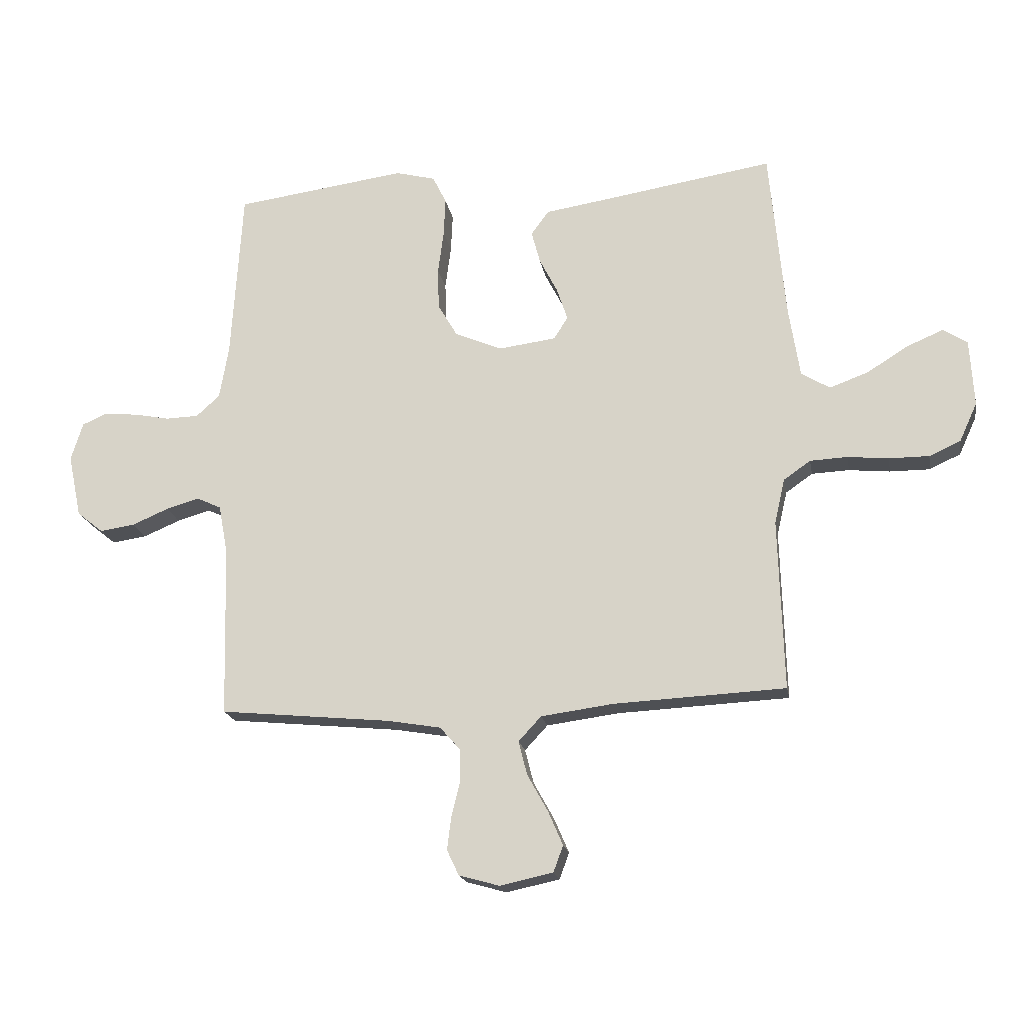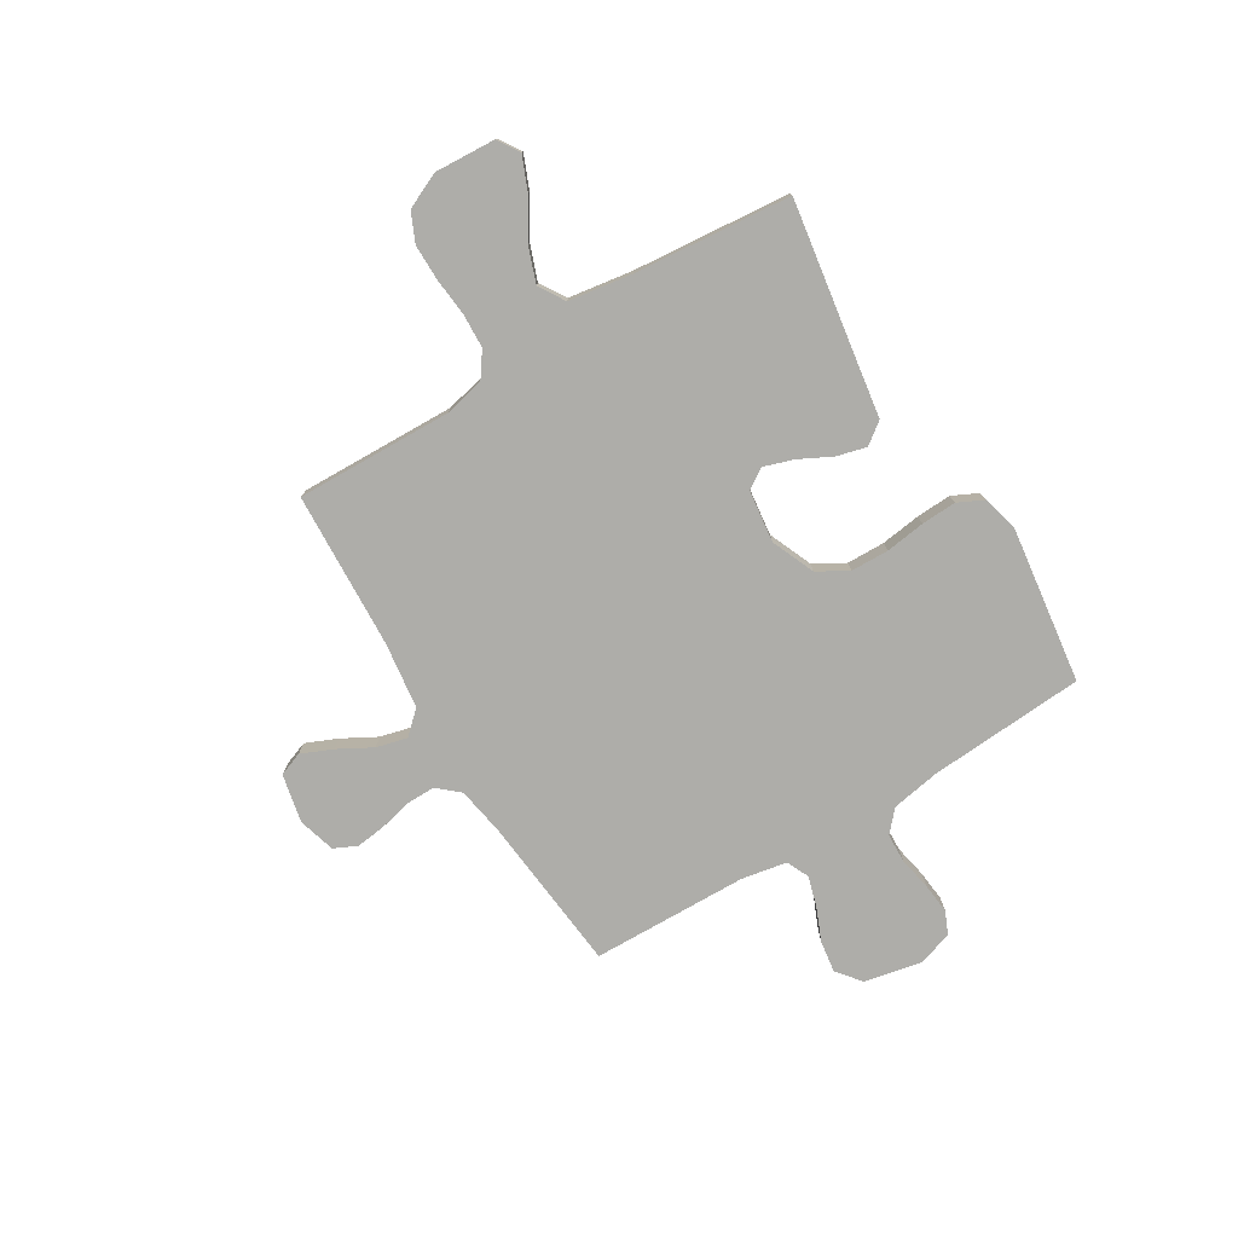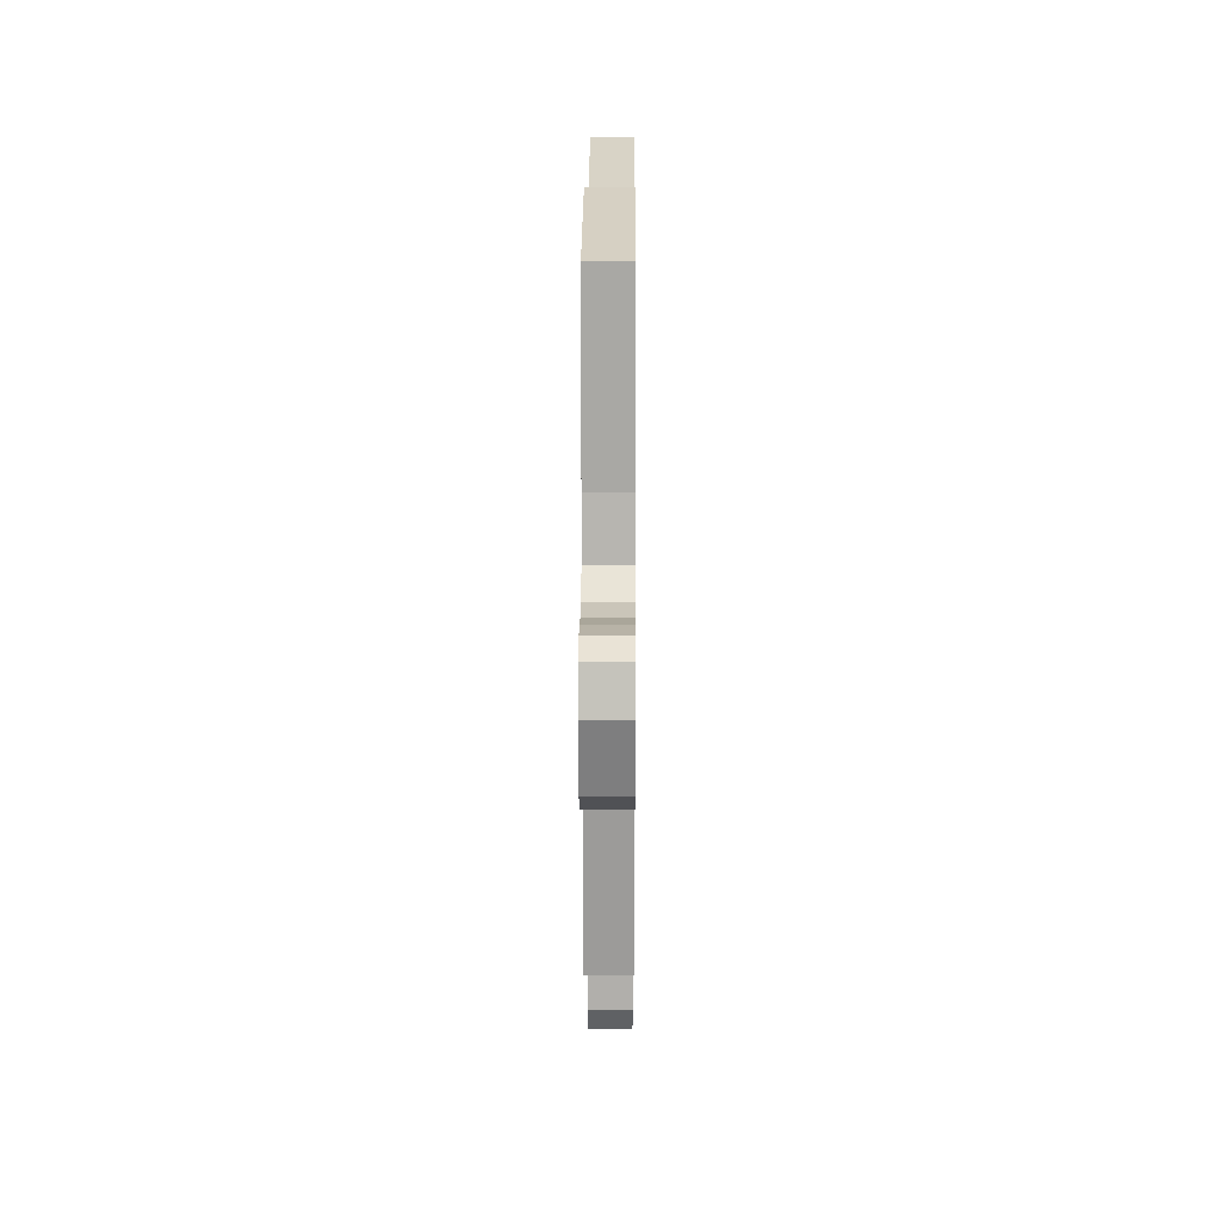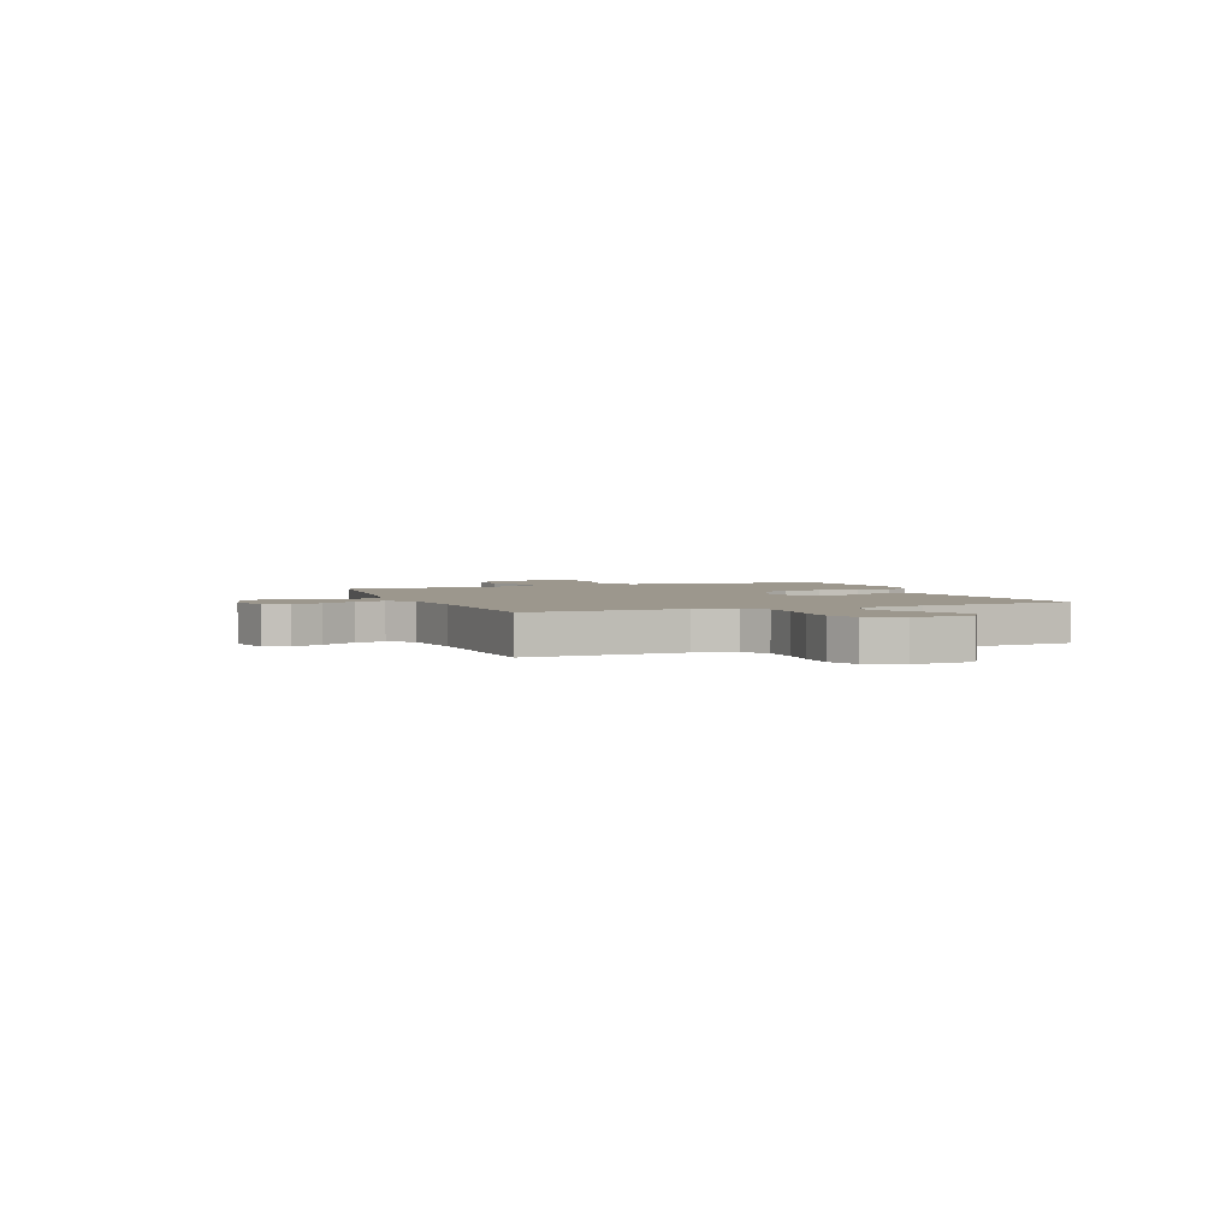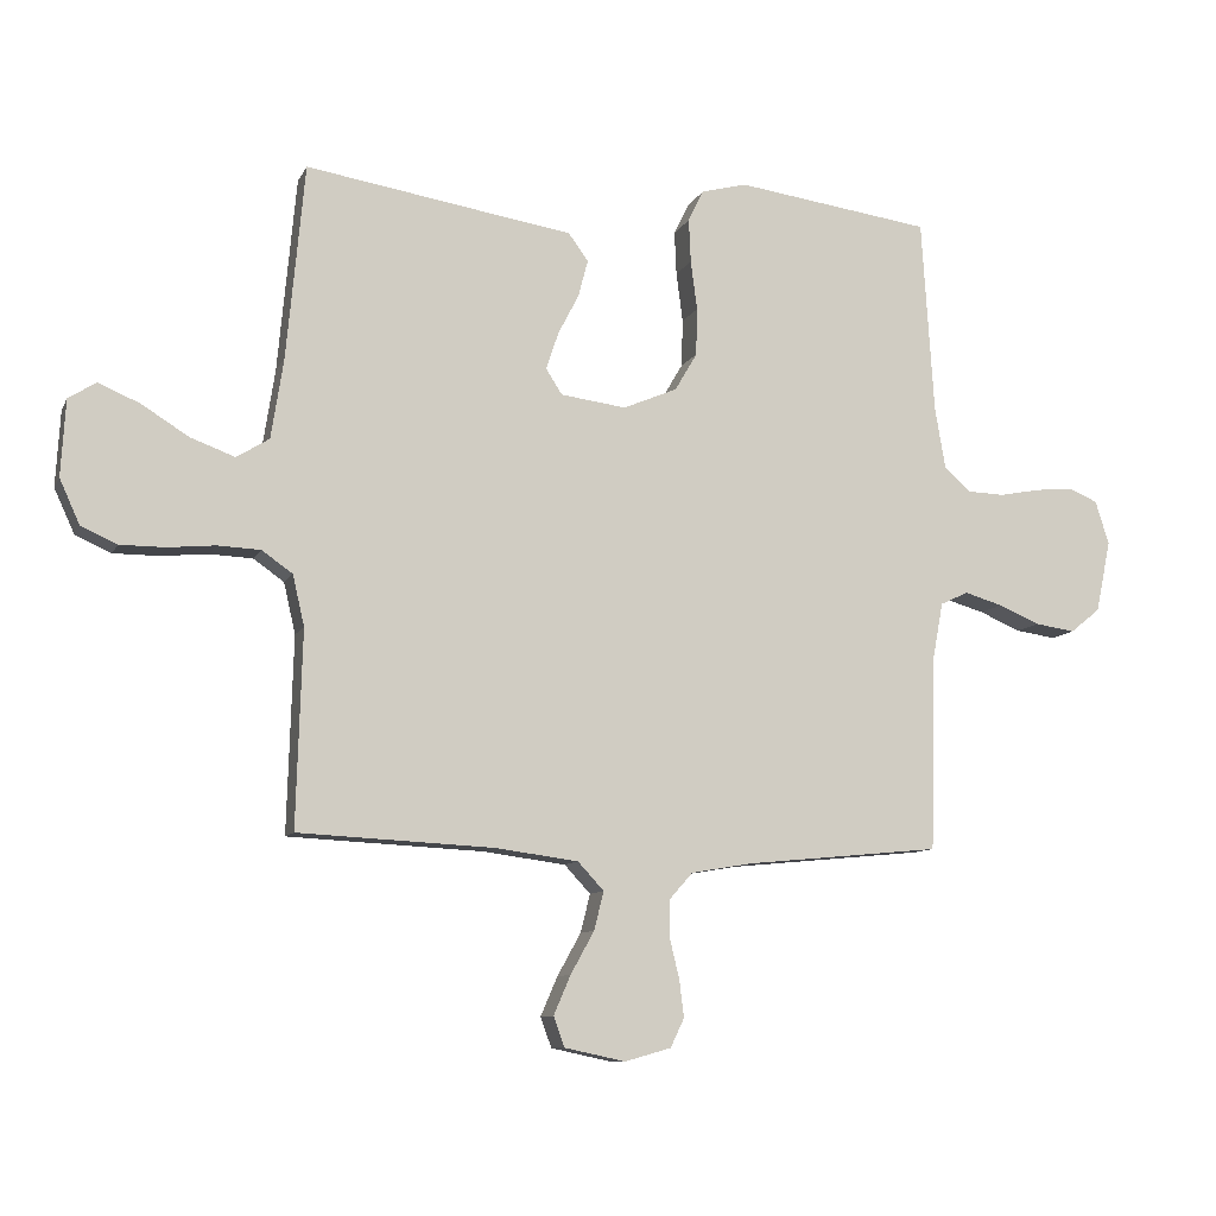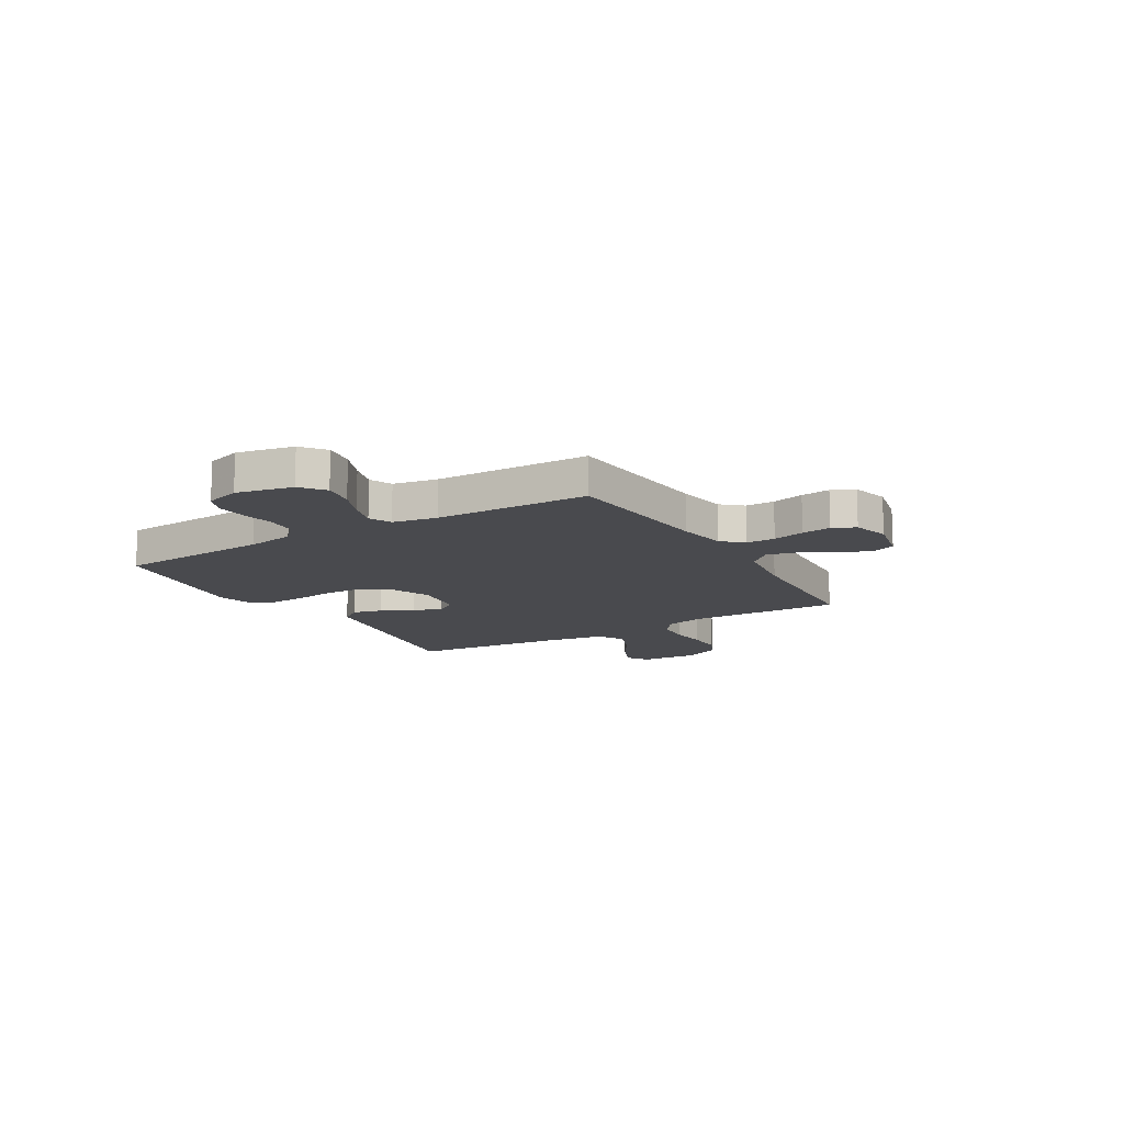
<metadata>
{"format":"obj","ext":"obj","renderer":"f3d","projection":"perspective","resolution":1024,"background":"white","views":[{"elev":-18.6,"azim":-170.2,"up":"+Z"},{"elev":-77.1,"azim":-58.6,"up":"+Y"},{"elev":18.7,"azim":90.3,"up":"+Z"},{"elev":2.9,"azim":-111.3,"up":"+Y"},{"elev":-9.6,"azim":-17.3,"up":"+Z"},{"elev":-13.4,"azim":120.7,"up":"+Y"}]}
</metadata>
<code>
v -0.5 0.07 -0.5
v -0.491 0.07 -0.2
v -0.509 0.07 -0.122
v -0.556 0.07 -0.089
v -0.622 0.07 -0.086
v -0.694 0.07 -0.093
v -0.764 0.07 -0.093
v -0.819 0.07 -0.068
v -0.85 0.07 0
v -0.843 0.07 0.117
v -0.801 0.07 0.144
v -0.737 0.07 0.117
v -0.665 0.07 0.072
v -0.597 0.07 0.047
v -0.547 0.07 0.078
v -0.528 0.07 0.2
v -0.5 0.07 0.5
v -0.2 0.07 0.452
v -0.09 0.07 0.435
v -0.059 0.07 0.393
v -0.074 0.07 0.336
v -0.106 0.07 0.274
v -0.125 0.07 0.217
v -0.1 0.07 0.178
v 0 0.07 0.165
v 0.083 0.07 0.2
v 0.117 0.07 0.258
v 0.119 0.07 0.331
v 0.109 0.07 0.407
v 0.106 0.07 0.474
v 0.13 0.07 0.523
v 0.2 0.07 0.541
v 0.5 0.07 0.5
v 0.519 0.07 0.2
v 0.535 0.07 0.107
v 0.576 0.07 0.07
v 0.633 0.07 0.068
v 0.695 0.07 0.08
v 0.754 0.07 0.086
v 0.798 0.07 0.067
v 0.819 0.07 0
v 0.796 0.07 -0.11
v 0.75 0.07 -0.147
v 0.689 0.07 -0.138
v 0.625 0.07 -0.111
v 0.567 0.07 -0.094
v 0.524 0.07 -0.114
v 0.508 0.07 -0.2
v 0.5 0.07 -0.5
v 0.2 0.07 -0.529
v 0.106 0.07 -0.545
v 0.07 0.07 -0.586
v 0.07 0.07 -0.642
v 0.085 0.07 -0.704
v 0.092 0.07 -0.761
v 0.071 0.07 -0.805
v 0 0.07 -0.825
v -0.093 0.07 -0.805
v -0.11 0.07 -0.759
v -0.084 0.07 -0.699
v -0.048 0.07 -0.634
v -0.033 0.07 -0.575
v -0.073 0.07 -0.532
v -0.2 0.07 -0.515
v -0.5 0 -0.5
v -0.491 0 -0.2
v -0.509 0 -0.122
v -0.556 0 -0.089
v -0.622 0 -0.086
v -0.694 0 -0.093
v -0.764 0 -0.093
v -0.819 0 -0.068
v -0.85 0 0
v -0.843 0 0.117
v -0.801 0 0.144
v -0.737 0 0.117
v -0.665 0 0.072
v -0.597 0 0.047
v -0.547 0 0.078
v -0.528 0 0.2
v -0.5 0 0.5
v -0.2 0 0.452
v -0.09 0 0.435
v -0.059 0 0.393
v -0.074 0 0.336
v -0.106 0 0.274
v -0.125 0 0.217
v -0.1 0 0.178
v 0 0 0.165
v 0.083 0 0.2
v 0.117 0 0.258
v 0.119 0 0.331
v 0.109 0 0.407
v 0.106 0 0.474
v 0.13 0 0.523
v 0.2 0 0.541
v 0.5 0 0.5
v 0.519 0 0.2
v 0.535 0 0.107
v 0.576 0 0.07
v 0.633 0 0.068
v 0.695 0 0.08
v 0.754 0 0.086
v 0.798 0 0.067
v 0.819 0 0
v 0.796 0 -0.11
v 0.75 0 -0.147
v 0.689 0 -0.138
v 0.625 0 -0.111
v 0.567 0 -0.094
v 0.524 0 -0.114
v 0.508 0 -0.2
v 0.5 0 -0.5
v 0.2 0 -0.529
v 0.106 0 -0.545
v 0.07 0 -0.586
v 0.07 0 -0.642
v 0.085 0 -0.704
v 0.092 0 -0.761
v 0.071 0 -0.805
v 0 0 -0.825
v -0.093 0 -0.805
v -0.11 0 -0.759
v -0.084 0 -0.699
v -0.048 0 -0.634
v -0.033 0 -0.575
v -0.073 0 -0.532
v -0.2 0 -0.515
f 59 60 61
f 58 59 61
f 57 58 61
f 56 57 61
f 55 56 61
f 54 55 61
f 53 54 61
f 52 53 61 62
f 51 52 62 63
f 48 49 50
f 51 63 64
f 50 51 64
f 48 50 64
f 47 48 64
f 43 44 45
f 42 43 45
f 41 42 45
f 40 41 45
f 39 40 45
f 38 39 45
f 37 38 45
f 36 37 45 46
f 35 36 46 47
f 32 33 34
f 31 32 34
f 30 31 34
f 29 30 34
f 28 29 34
f 34 35 47
f 28 34 47
f 27 28 47
f 20 21 22
f 19 20 22
f 18 19 22
f 18 22 23
f 17 18 23
f 16 17 23
f 15 16 23 24
f 11 12 13
f 10 11 13
f 9 10 13
f 8 9 13
f 7 8 13
f 6 7 13
f 5 6 13
f 4 5 13 14
f 15 24 25
f 14 15 25
f 4 14 25
f 3 4 25
f 26 27 47 64
f 25 26 64
f 3 25 64
f 2 3 64
f 1 2 64
f 125 124 123
f 125 123 122
f 125 122 121
f 125 121 120
f 125 120 119
f 125 119 118
f 125 118 117
f 126 125 117 116
f 127 126 116 115
f 114 113 112
f 128 127 115
f 128 115 114
f 128 114 112
f 128 112 111
f 109 108 107
f 109 107 106
f 109 106 105
f 109 105 104
f 109 104 103
f 109 103 102
f 109 102 101
f 110 109 101 100
f 111 110 100 99
f 98 97 96
f 98 96 95
f 98 95 94
f 98 94 93
f 98 93 92
f 111 99 98
f 111 98 92
f 111 92 91
f 86 85 84
f 86 84 83
f 86 83 82
f 87 86 82
f 87 82 81
f 87 81 80
f 88 87 80 79
f 77 76 75
f 77 75 74
f 77 74 73
f 77 73 72
f 77 72 71
f 77 71 70
f 77 70 69
f 78 77 69 68
f 89 88 79
f 89 79 78
f 89 78 68
f 89 68 67
f 128 111 91 90
f 128 90 89
f 128 89 67
f 128 67 66
f 128 66 65
f 1 65 66 2
f 2 66 67 3
f 3 67 68 4
f 4 68 69 5
f 5 69 70 6
f 6 70 71 7
f 7 71 72 8
f 8 72 73 9
f 9 73 74 10
f 10 74 75 11
f 11 75 76 12
f 12 76 77 13
f 13 77 78 14
f 14 78 79 15
f 15 79 80 16
f 16 80 81 17
f 17 81 82 18
f 18 82 83 19
f 19 83 84 20
f 20 84 85 21
f 21 85 86 22
f 22 86 87 23
f 23 87 88 24
f 24 88 89 25
f 25 89 90 26
f 26 90 91 27
f 27 91 92 28
f 28 92 93 29
f 29 93 94 30
f 30 94 95 31
f 31 95 96 32
f 32 96 97 33
f 33 97 98 34
f 34 98 99 35
f 35 99 100 36
f 36 100 101 37
f 37 101 102 38
f 38 102 103 39
f 39 103 104 40
f 40 104 105 41
f 41 105 106 42
f 42 106 107 43
f 43 107 108 44
f 44 108 109 45
f 45 109 110 46
f 46 110 111 47
f 47 111 112 48
f 48 112 113 49
f 49 113 114 50
f 50 114 115 51
f 51 115 116 52
f 52 116 117 53
f 53 117 118 54
f 54 118 119 55
f 55 119 120 56
f 56 120 121 57
f 57 121 122 58
f 58 122 123 59
f 59 123 124 60
f 60 124 125 61
f 61 125 126 62
f 62 126 127 63
f 63 127 128 64
f 64 128 65 1

</code>
